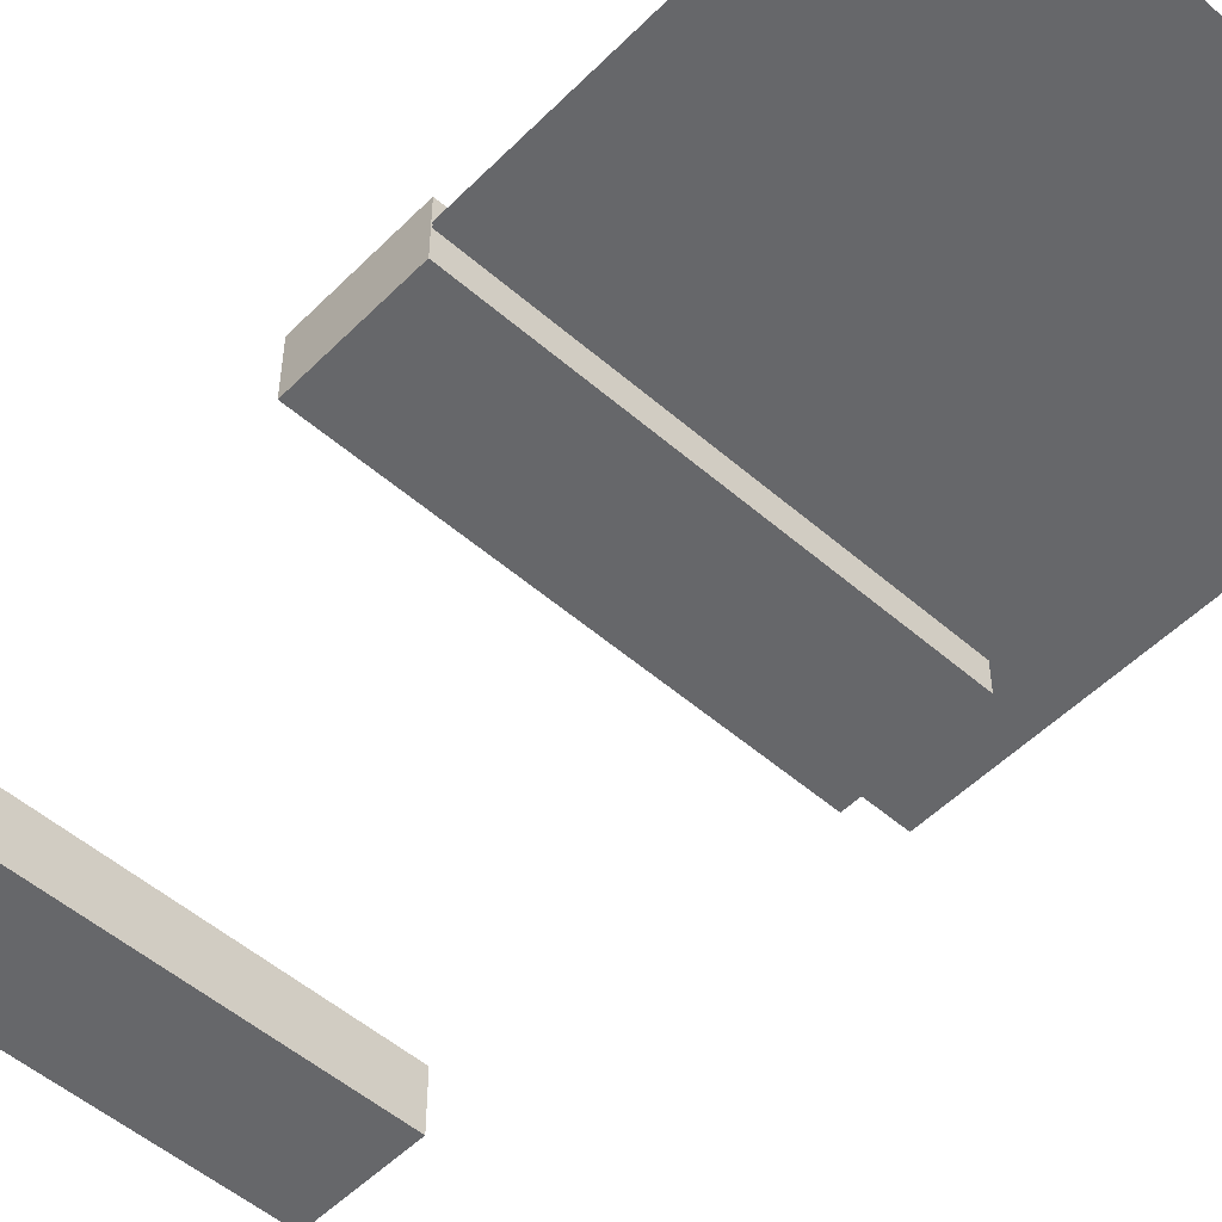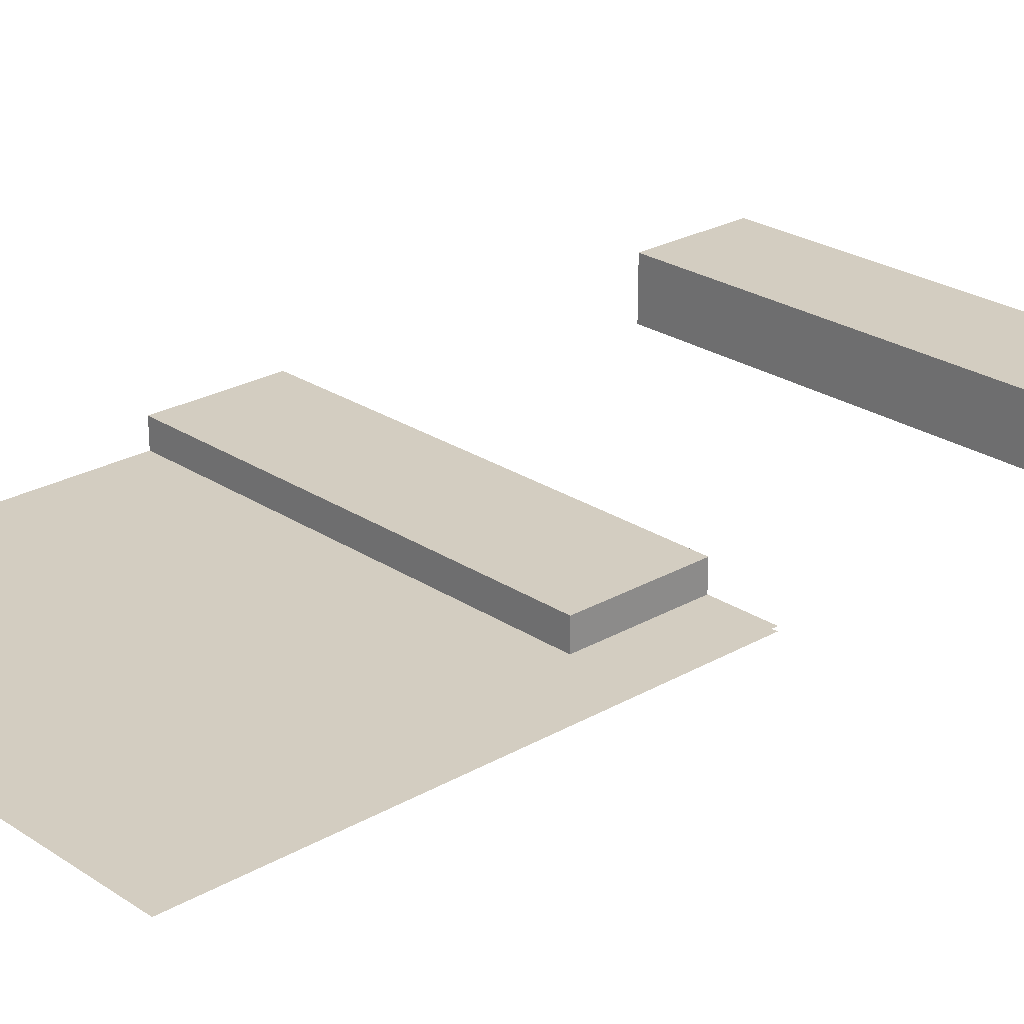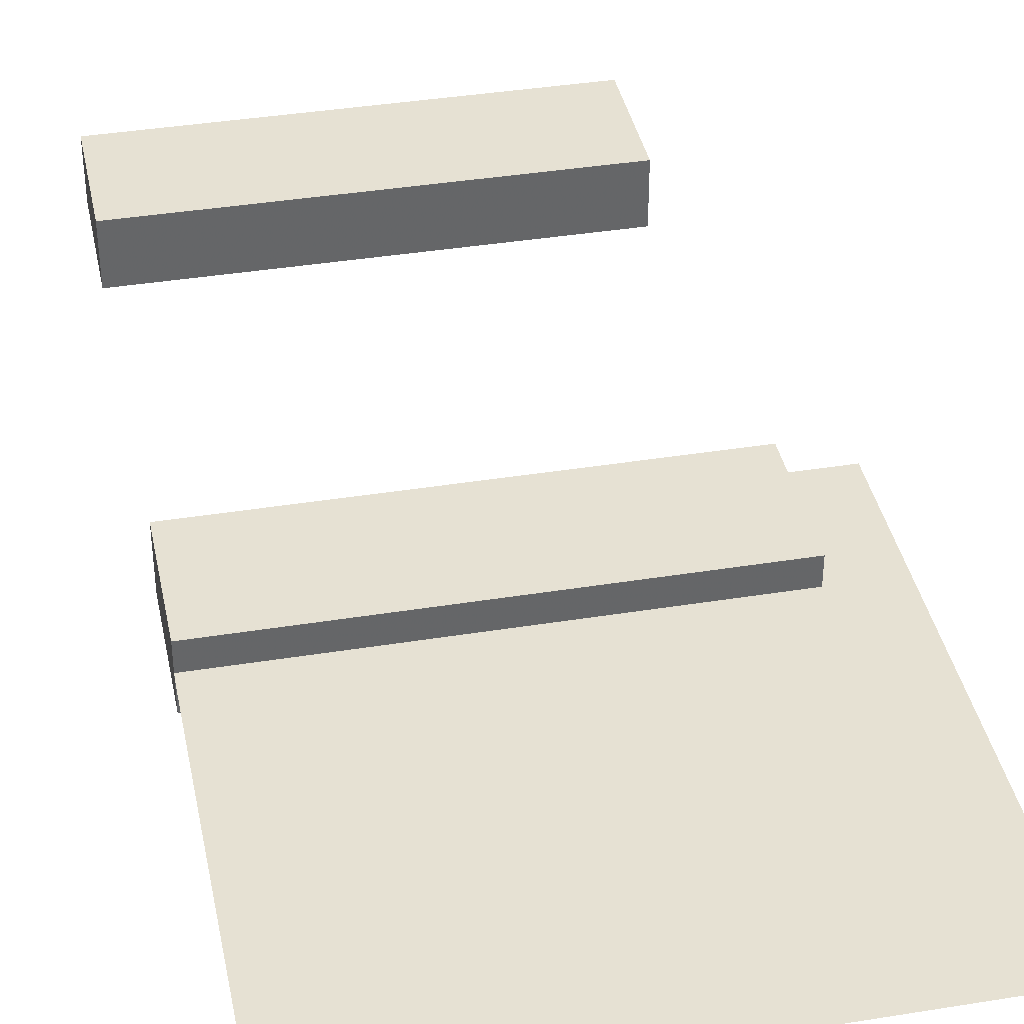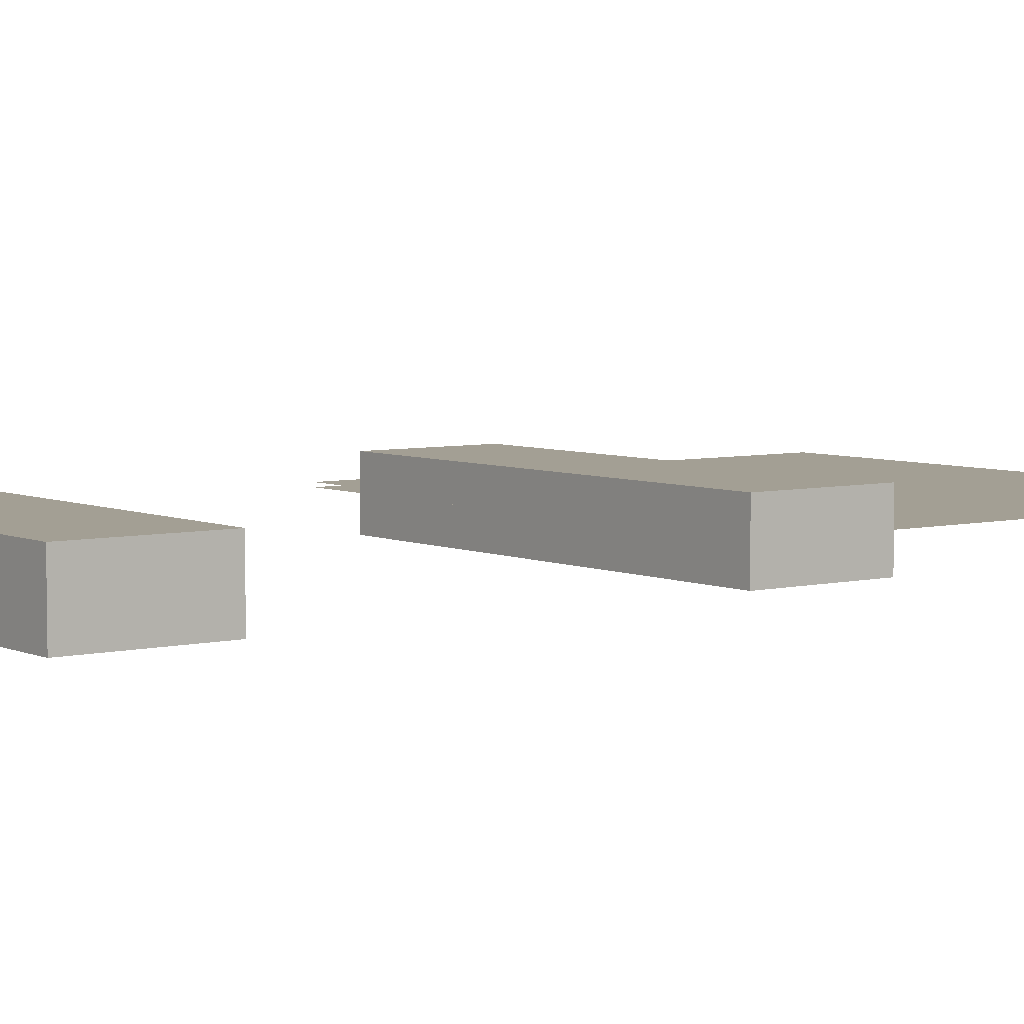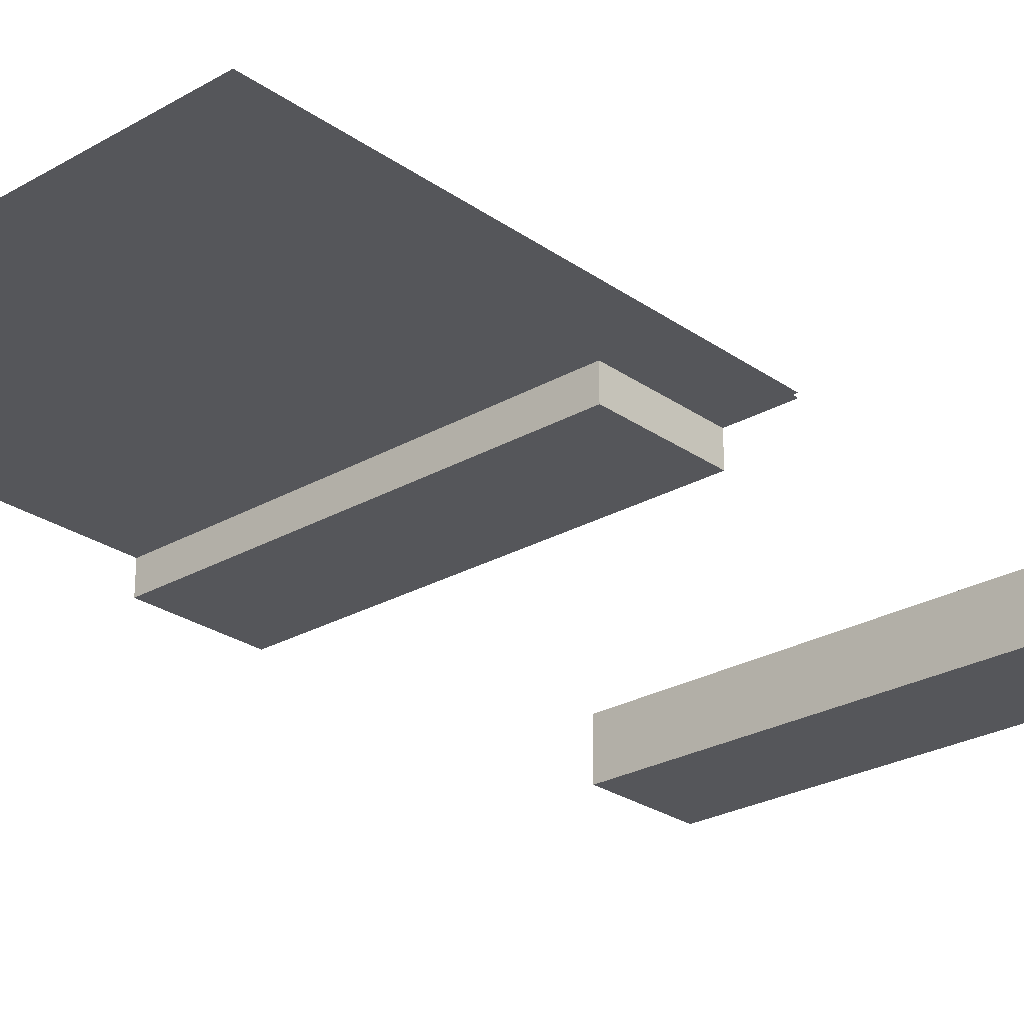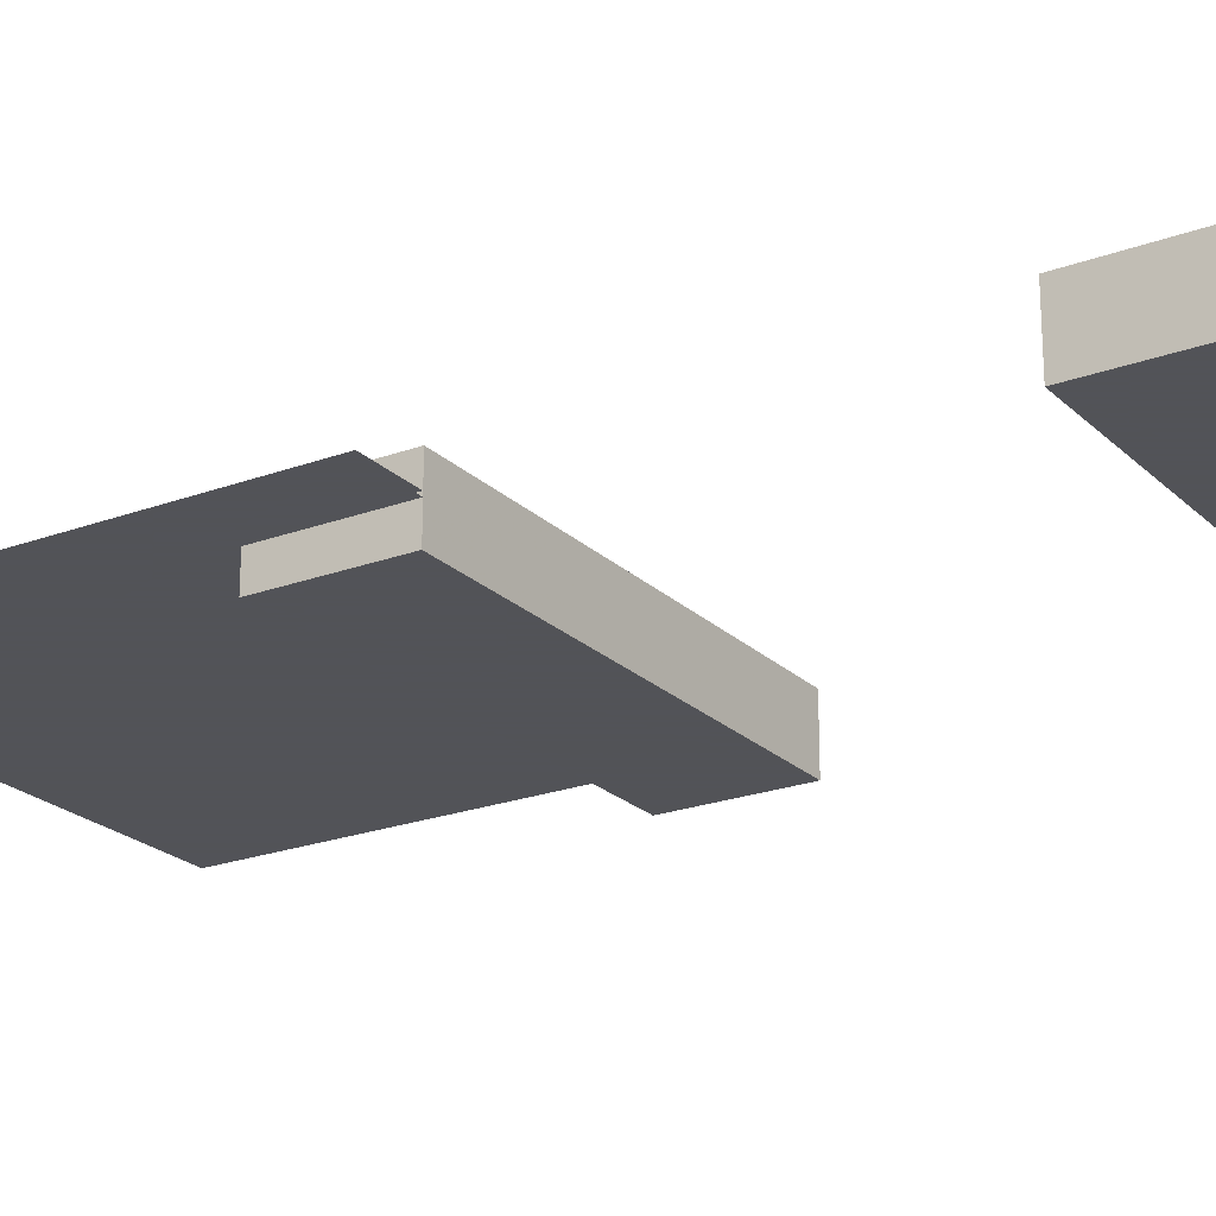
<metadata>
{"format":"obj","ext":"obj","renderer":"f3d","projection":"perspective","resolution":1024,"background":"white","views":[{"elev":-52.2,"azim":-43.1,"up":"+Z"},{"elev":24.8,"azim":47.0,"up":"+Z"},{"elev":38.8,"azim":-11.5,"up":"+Z"},{"elev":5.4,"azim":-127.0,"up":"+Z"},{"elev":-26.0,"azim":42.2,"up":"+Z"},{"elev":-22.5,"azim":122.6,"up":"+Z"}]}
</metadata>
<code>
o right_inner_corner_connect
v  0.5 0.375 0.0625
v  0.5 0.375 -0
v  0.9375 0.375 -0
v  0.9375 0.375 0.0625
v  0.5 0.5 0.0625
v  0.9375 0.5 0.0625
v  0.9375 0.5 -0
v  0.5 0.5 -0
v  1 0 0.0313
v  0.5 0 0.0313
v  0.5 0.5 0.0313
v  1 0.5 0.0313
v  0.5 0 0.0352
v  1 0 0.0352
v  1 0.5 0.0352
v  0.5 0.5 0.0352
v  0.5 0.875 0.0625
v  0.5 0.875 -0
v  0.9375 0.875 -0
v  0.9375 0.875 0.0625
v  0.5 1 0.0625
v  0.9375 1 0.0625
v  0.9375 1 -0
v  0.5 1 -0
f 1 2 3 4
f 5 6 7 8
f 3 2 8 7
f 1 4 6 5
f 2 1 5 8
f 4 3 7 6
f 9 10 11 12
f 13 14 15 16
f 17 18 19 20
f 21 22 23 24
f 19 18 24 23
f 17 20 22 21
f 18 17 21 24
f 20 19 23 22

</code>
